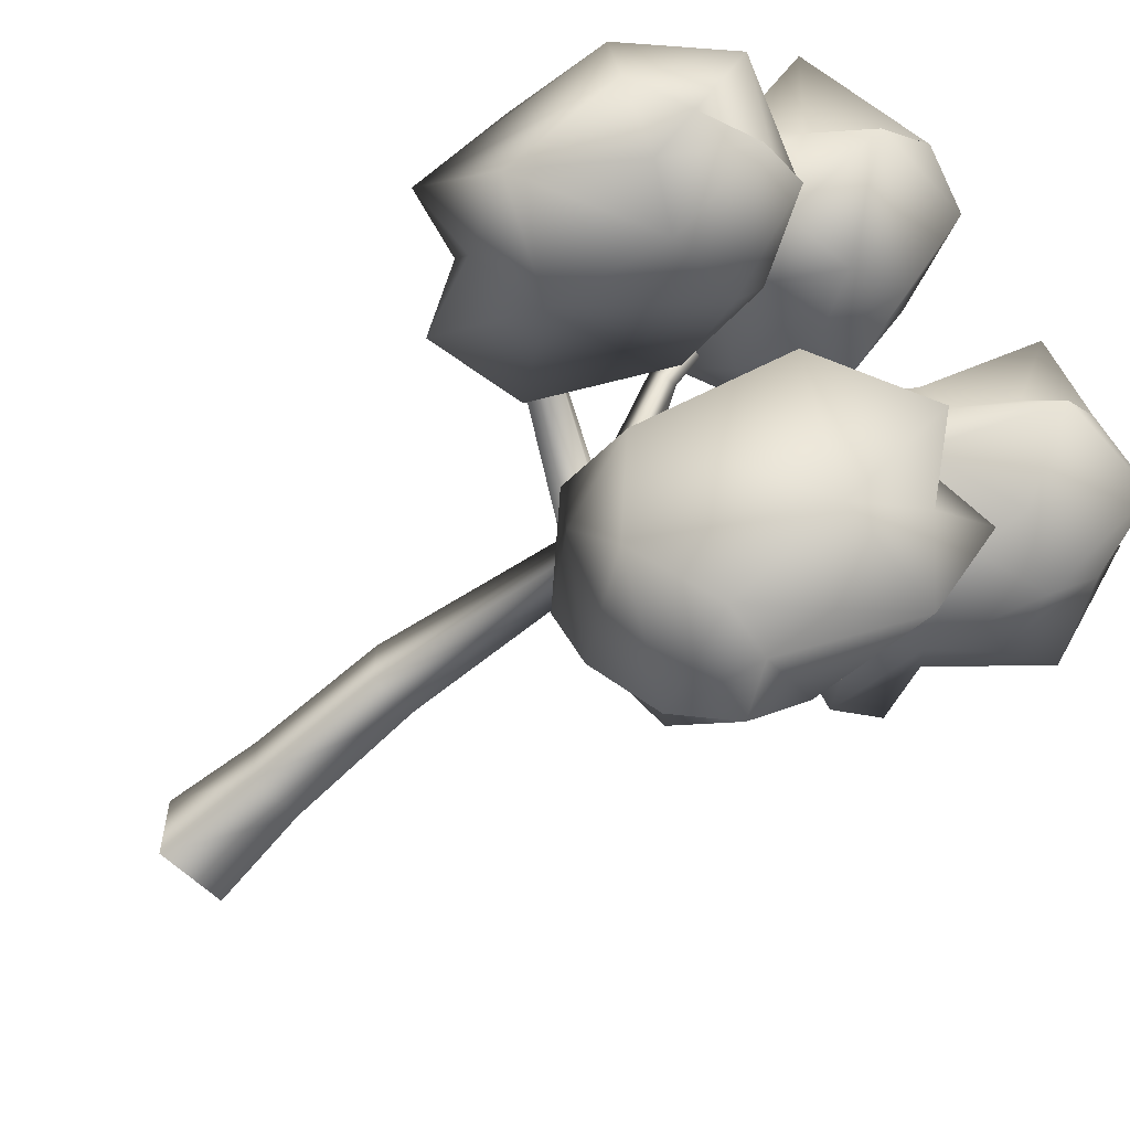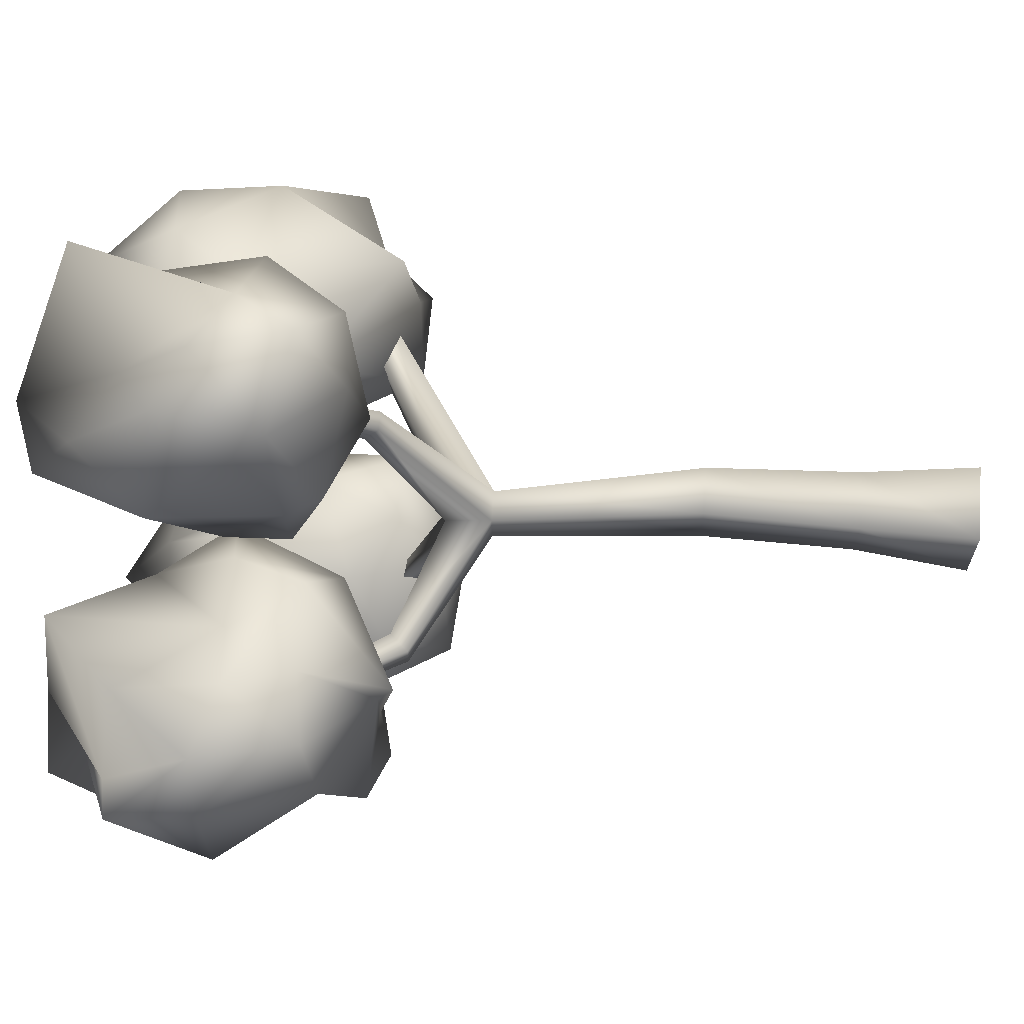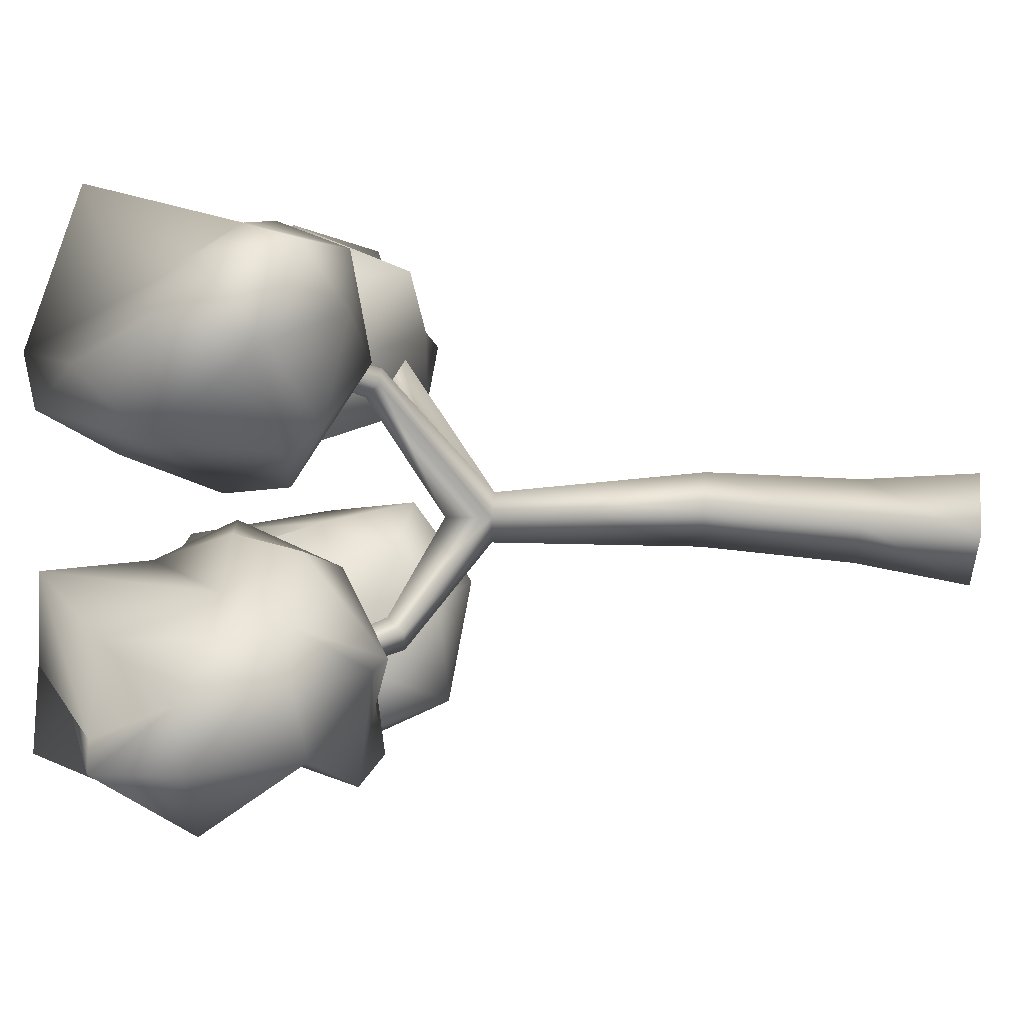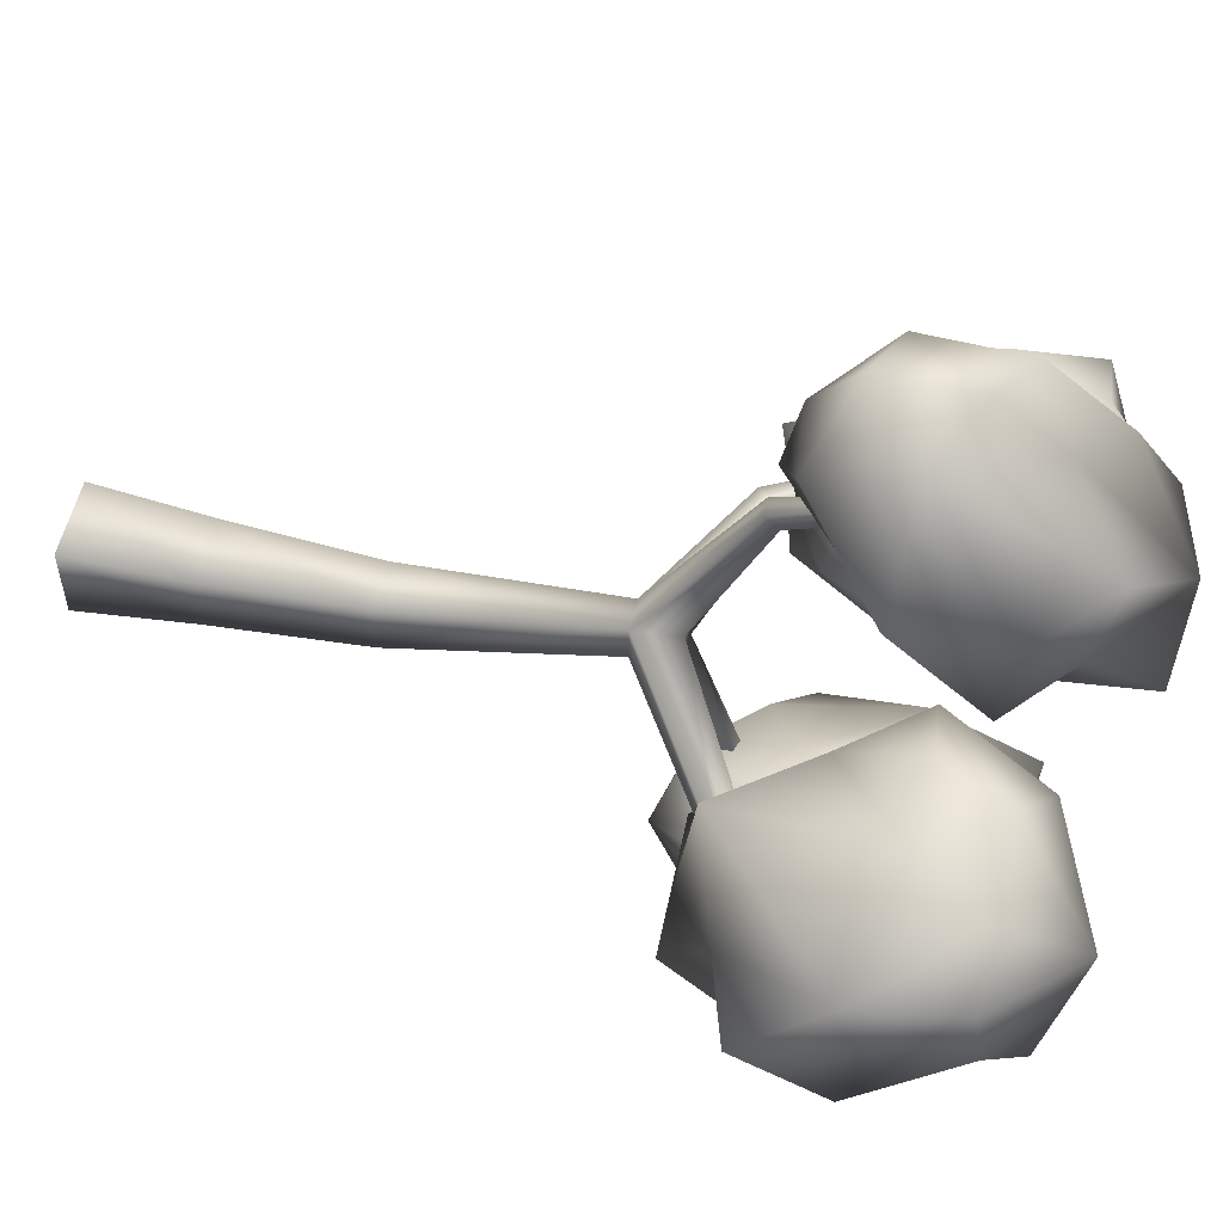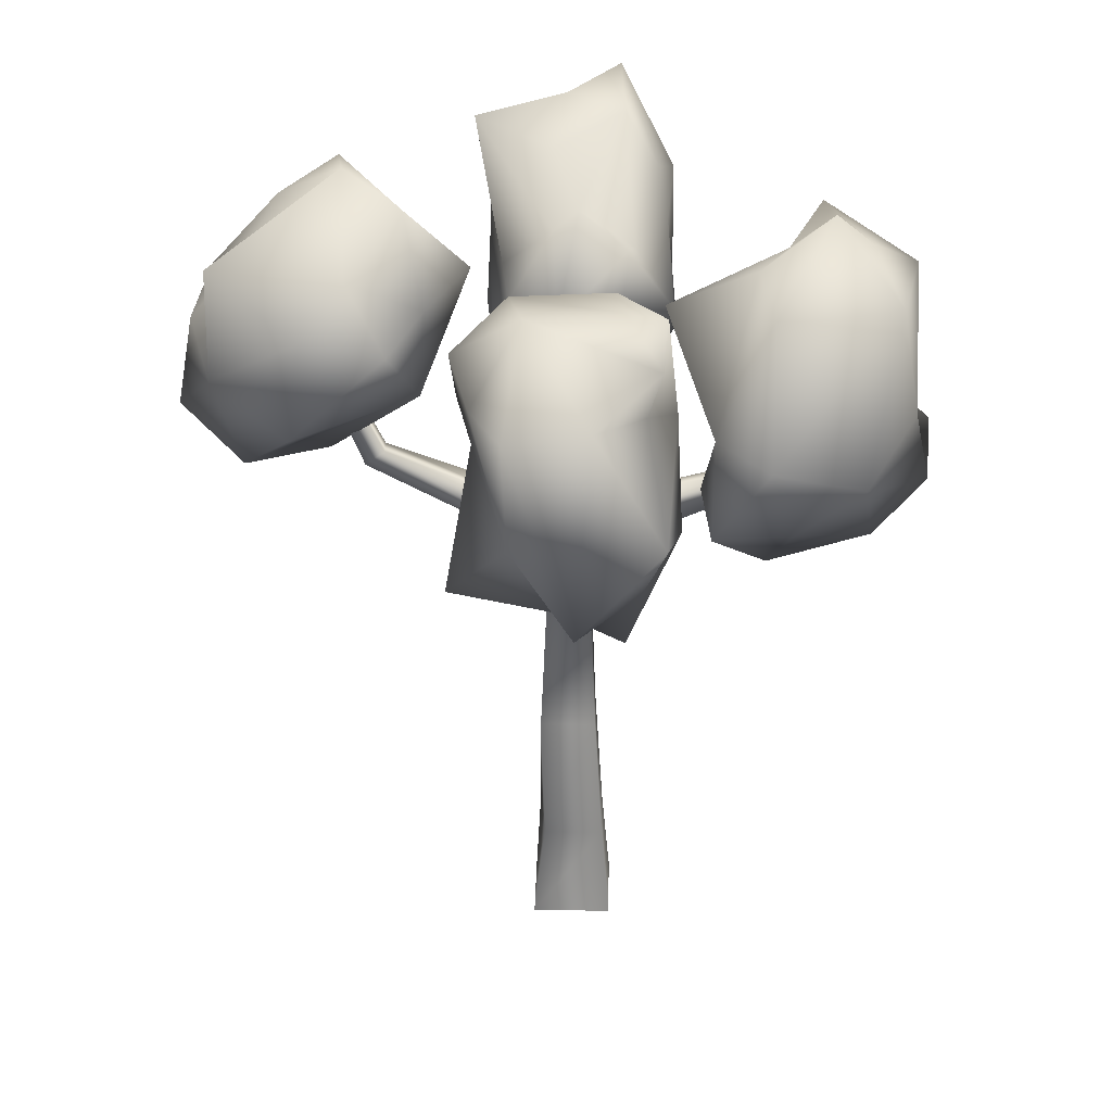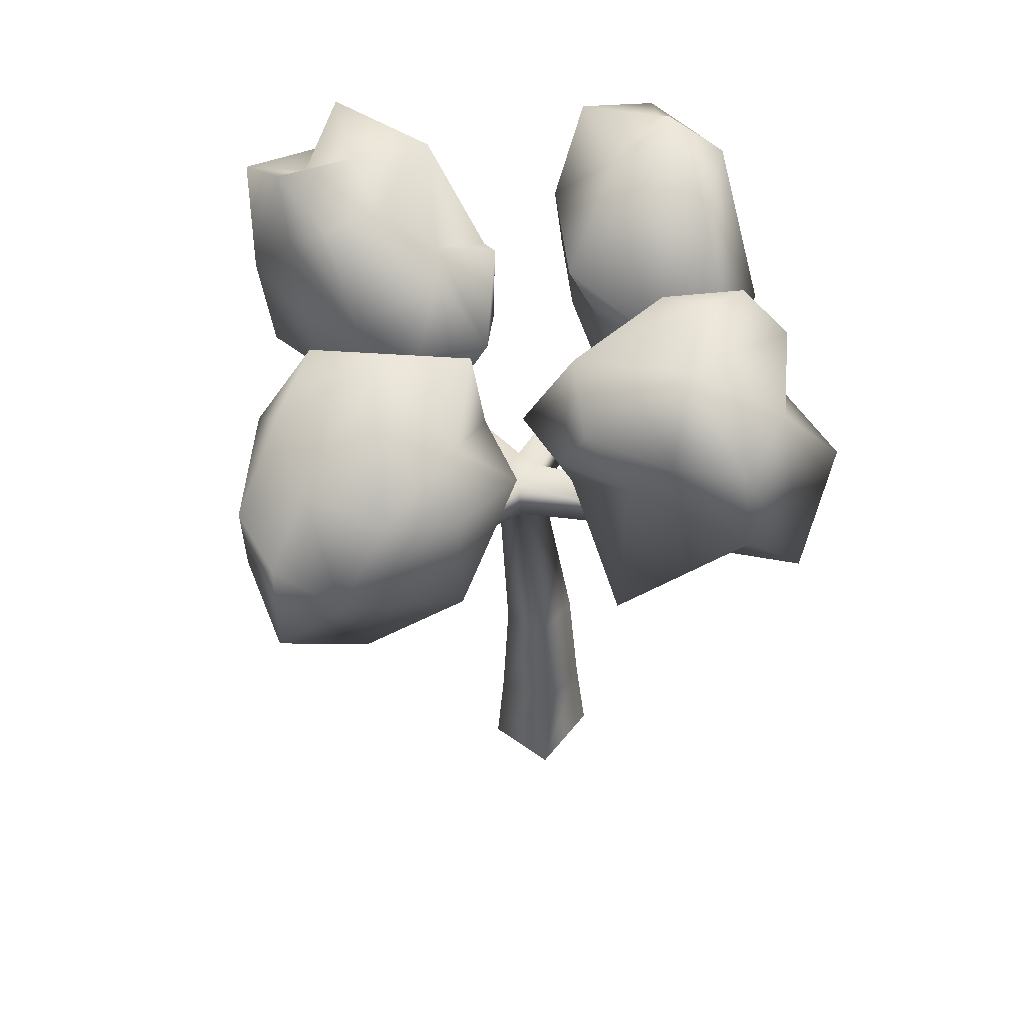
<metadata>
{"format":"obj","ext":"obj","renderer":"f3d","projection":"perspective","resolution":1024,"background":"white","views":[{"elev":-59.6,"azim":-45.1,"up":"+Y"},{"elev":67.6,"azim":94.1,"up":"+Y"},{"elev":53.3,"azim":95.0,"up":"+Y"},{"elev":56.7,"azim":-76.0,"up":"+Y"},{"elev":37.7,"azim":-88.4,"up":"+Z"},{"elev":53.7,"azim":-142.5,"up":"+Z"}]}
</metadata>
<code>
o low_poly_tree
v 0.04662 -0.02993 1.173
v 0.1081 -0.02993 1.173
v 0.1081 0.05343 1.173
v 0.04662 0.05343 1.173
v -0.08588 -0.0946 -0
v 0.08593 -0.0946 -0
v 0.06098 -0.07442 0.2608
v -0.06756 -0.07442 0.2608
v 0.08593 0.0946 0
v 0.07424 0.08173 0.2608
v -0.08588 0.0946 0
v -0.06756 0.06712 0.2608
v 0.06087 -0.05384 0.6051
v -0.04929 -0.05384 0.6051
v 0.06087 0.07735 0.6051
v -0.04929 0.07735 0.6051
v 0.1039 -0.0347 1.071
v 0.03283 -0.0347 1.071
v 0.1039 0.0582 1.071
v 0.03283 0.0582 1.071
v 0.09388 0.438 1.335
v 0.05791 0.438 1.335
v 0.09113 0.4823 1.304
v 0.04894 0.4823 1.304
v 0.07963 0.663 1.862
v 0.0692 0.663 1.862
v 0.07836 0.6835 1.848
v 0.06506 0.6835 1.848
v 0.05791 -0.3659 1.287
v 0.09388 -0.3659 1.287
v 0.04894 -0.4014 1.239
v 0.09113 -0.4014 1.239
v 0.0692 -0.6803 1.517
v 0.07963 -0.6803 1.517
v 0.06506 -0.6967 1.495
v 0.07836 -0.6967 1.495
v -0.3581 0.04073 1.397
v -0.3581 -0.01724 1.397
v -0.3904 0.04386 1.344
v -0.3904 -0.02037 1.344
v -0.522 0.02804 1.664
v -0.522 -0.004544 1.664
v -0.5433 0.02953 1.648
v -0.5433 -0.006025 1.648
v 0.377 -0.01724 1.272
v 0.377 0.04075 1.272
v 0.4168 -0.02035 1.231
v 0.4168 0.04385 1.231
v 0.6089 -0.004562 1.637
v 0.6089 0.02806 1.637
v 0.6273 -0.006001 1.618
v 0.6273 0.0295 1.618
v 0.06788 0.2304 1.825
v -0.04905 0.3414 1.564
v 0.1348 0.388 1.467
v -0.03871 0.8102 1.585
v -0.1487 0.7769 1.939
v 0.116 0.7365 1.808
v 0.2883 0.5666 1.395
v 0.1192 0.7402 1.351
v 0.259 0.7977 1.494
v 0.1035 0.5652 1.316
v -0.0464 0.7442 1.371
v 0.3689 0.6014 1.743
v 0.252 0.3893 1.839
v 0.2914 0.331 1.617
v 0.08771 0.5037 2.056
v 0.2007 0.3731 1.632
v -0.1154 0.4894 1.894
v -0.05944 0.3625 2.039
v -0.06691 0.3258 1.793
v -0.2266 0.6161 1.558
v 0.1094 0.8645 1.661
v 0.07698 0.9023 1.45
v 0.2431 0.6674 1.904
v 0.2578 0.5281 1.995
v -0.1915 0.5848 1.786
v -0.2106 0.3965 1.765
v 0.3017 0.4969 1.482
v 0.2345 0.8252 1.727
v 0.3124 0.3969 1.467
v 0.2694 0.1592 1.614
v 0.282 0.057 1.794
v 0.4396 0.1802 1.612
v 0.4452 0.05888 1.915
v 0.459 0.2391 1.988
v 0.6031 0.2127 1.839
v 0.3316 0.1996 1.453
v 0.576 0.2153 1.607
v 0.5394 0.2227 1.449
v 0.256 0.04372 1.383
v 0.5278 0.1075 1.25
v 0.3508 0.004253 1.335
v 0.1481 0.04424 1.631
v 0.2425 -0.101 1.542
v 0.2462 -0.1145 1.766
v 0.3295 -2.4e-05 1.82
v 0.4318 -0.1003 2.018
v 0.5551 0.02949 2
v 0.5141 -0.1843 1.833
v 0.7042 -0.09212 2.001
v 0.6818 0.0563 1.904
v 0.7599 0.07498 1.85
v 0.7402 0.1993 1.658
v 0.8503 0.08466 1.835
v 0.8295 0.07201 1.643
v 0.6952 0.2039 1.426
v 0.5402 0.07284 1.283
v 0.7456 0.02853 1.395
v 0.7005 -0.1354 1.303
v 0.5041 -0.1246 1.289
v 0.4085 -0.1418 1.303
v 0.5818 -0.1881 1.261
v 0.471 -0.2353 1.431
v 0.3745 -0.2233 1.537
v 0.2909 -0.1293 1.75
v 0.4961 -0.2064 1.703
v 0.7245 -0.1764 1.582
v 0.8717 -0.1001 1.619
v 0.7768 -0.08976 1.805
v 0.6708 -0.118 1.431
v 0.5879 -0.223 1.497
v 0.6666 -0.2202 1.75
v -0.6833 -0.2008 1.625
v -0.4494 -0.2349 1.501
v -0.3807 -0.2201 1.755
v -0.1908 0.1565 1.494
v -0.4142 0.2702 1.302
v -0.3829 0.208 1.671
v -0.2474 -0.09026 1.961
v -0.1039 0.01462 1.737
v -0.1701 0.1372 1.9
v -0.183 -0.1443 1.727
v -0.09836 0.009692 1.515
v -0.4458 0.09601 2.019
v -0.6162 -0.04709 1.86
v -0.519 -0.1861 1.944
v -0.666 0.1226 1.609
v -0.4953 -0.1547 1.821
v -0.5574 0.02069 1.363
v -0.724 -0.01458 1.423
v -0.5957 -0.1509 1.447
v -0.2697 -0.03208 1.257
v -0.2185 0.248 1.677
v -0.06602 0.185 1.661
v -0.493 0.2059 1.829
v -0.6306 0.1334 1.841
v -0.4292 0.04398 1.274
v -0.5242 -0.1201 1.259
v -0.3419 -0.1082 1.969
v -0.2931 0.2573 1.835
v -0.3918 -0.1949 1.989
v 0.2524 -0.7677 1.746
v 0.004067 -0.7177 1.769
v -0.01034 -0.7639 1.506
v -0.1198 -0.312 1.502
v 0.08704 -0.1975 1.723
v 0.1044 -0.3536 1.406
v -0.05885 -0.6798 1.211
v -0.1998 -0.4929 1.306
v -0.07328 -0.4419 1.138
v -0.1756 -0.6491 1.414
v -0.2454 -0.4327 1.503
v 0.1905 -0.5667 1.168
v 0.2776 -0.6834 1.444
v 0.161 -0.8143 1.383
v 0.3301 -0.4679 1.619
v 0.1266 -0.7459 1.47
v 0.1559 -0.4682 1.834
v 0.3101 -0.5494 1.868
v 0.155 -0.6548 1.846
v -0.1448 -0.4295 1.826
v -0.03467 -0.2873 1.312
v -0.1973 -0.3101 1.286
v 0.2334 -0.422 1.314
v 0.3414 -0.5178 1.392
v 0.02847 -0.3966 1.849
v 0.0648 -0.559 1.971
v 0.02474 -0.7168 1.252
v 0.06493 -0.3387 1.2
v 0.04864 -0.8106 1.291
f 1 2 3
f 1 3 4
f 5 6 7
f 5 7 8
f 6 9 10
f 6 10 7
f 9 11 12
f 9 12 10
f 11 5 8
f 11 8 12
f 8 7 13
f 8 13 14
f 7 10 15
f 7 15 13
f 10 12 16
f 10 16 15
f 12 8 14
f 12 14 16
f 13 17 18
f 13 18 14
f 15 19 17
f 15 17 13
f 15 16 20
f 15 20 19
f 14 18 20
f 14 20 16
f 4 3 21
f 4 21 22
f 3 19 23
f 3 23 21
f 19 20 24
f 19 24 23
f 20 4 22
f 20 22 24
f 22 21 25
f 22 25 26
f 21 23 27
f 21 27 25
f 23 24 28
f 23 28 27
f 24 22 26
f 24 26 28
f 2 1 29
f 2 29 30
f 1 18 31
f 1 31 29
f 18 17 32
f 18 32 31
f 17 2 30
f 17 30 32
f 30 29 33
f 30 33 34
f 29 31 35
f 29 35 33
f 31 32 36
f 31 36 35
f 32 30 34
f 32 34 36
f 1 4 37
f 1 37 38
f 4 20 39
f 4 39 37
f 20 18 40
f 20 40 39
f 18 1 38
f 18 38 40
f 38 37 41
f 38 41 42
f 37 39 43
f 37 43 41
f 39 40 44
f 39 44 43
f 40 38 42
f 40 42 44
f 3 2 45
f 3 45 46
f 2 17 47
f 2 47 45
f 17 19 48
f 17 48 47
f 19 3 46
f 19 46 48
f 46 45 49
f 46 49 50
f 45 47 51
f 45 51 49
f 47 48 52
f 47 52 51
f 48 46 50
f 48 50 52
f 53 54 55
f 56 57 58
f 59 60 61
f 62 54 63
f 64 65 66
f 58 57 67
f 68 65 53
f 69 70 67
f 71 70 69
f 54 72 63
f 73 61 74
f 75 76 64
f 69 67 57
f 56 77 57
f 55 54 62
f 62 60 59
f 73 74 56
f 62 63 60
f 53 70 71
f 53 65 70
f 72 54 78
f 53 71 54
f 79 61 64
f 80 64 61
f 70 76 67
f 76 75 67
f 80 75 64
f 73 56 58
f 72 78 77
f 72 77 56
f 55 62 81
f 68 66 65
f 74 63 56
f 72 56 63
f 66 79 64
f 59 81 62
f 69 57 77
f 77 78 69
f 76 65 64
f 76 70 65
f 71 78 54
f 71 69 78
f 74 60 63
f 61 60 74
f 68 81 66
f 79 66 81
f 58 75 80
f 58 67 75
f 73 58 80
f 73 80 61
f 53 55 68
f 55 81 68
f 79 81 59
f 61 79 59
f 82 83 84
f 83 85 86
f 83 86 84
f 84 86 87
f 82 84 88
f 84 87 89
f 84 89 88
f 88 89 90
f 82 88 91
f 88 90 92
f 88 92 91
f 91 92 93
f 82 91 94
f 91 93 95
f 91 95 94
f 94 95 96
f 82 94 83
f 94 96 97
f 94 97 83
f 83 97 85
f 85 98 99
f 98 100 101
f 98 101 99
f 99 101 102
f 87 103 104
f 103 102 105
f 103 105 104
f 104 105 106
f 90 107 108
f 107 106 109
f 107 109 108
f 108 109 110
f 93 111 112
f 111 110 113
f 111 113 112
f 112 113 114
f 96 115 116
f 115 114 117
f 115 117 116
f 116 117 100
f 102 103 99
f 103 87 86
f 103 86 99
f 99 86 85
f 106 107 104
f 107 90 89
f 107 89 104
f 104 89 87
f 110 111 108
f 111 93 92
f 111 92 108
f 108 92 90
f 114 115 112
f 115 96 95
f 115 95 112
f 112 95 93
f 100 98 116
f 98 85 97
f 98 97 116
f 116 97 96
f 118 119 120
f 119 106 105
f 119 105 120
f 120 105 102
f 118 121 119
f 121 110 109
f 121 109 119
f 119 109 106
f 118 122 121
f 122 114 113
f 122 113 121
f 121 113 110
f 118 123 122
f 123 100 117
f 123 117 122
f 122 117 114
f 118 120 123
f 120 102 101
f 120 101 123
f 123 101 100
f 124 125 126
f 127 128 129
f 130 131 132
f 133 125 134
f 135 136 137
f 129 128 138
f 139 136 124
f 140 141 138
f 142 141 140
f 125 143 134
f 144 132 145
f 146 147 135
f 140 138 128
f 127 148 128
f 126 125 133
f 133 131 130
f 144 145 127
f 133 134 131
f 124 141 142
f 124 136 141
f 143 125 149
f 124 142 125
f 150 132 135
f 151 135 132
f 141 147 138
f 147 146 138
f 151 146 135
f 144 127 129
f 143 149 148
f 143 148 127
f 126 133 152
f 139 137 136
f 145 134 127
f 143 127 134
f 137 150 135
f 130 152 133
f 140 128 148
f 148 149 140
f 147 136 135
f 147 141 136
f 142 149 125
f 142 140 149
f 145 131 134
f 132 131 145
f 139 152 137
f 150 137 152
f 129 146 151
f 129 138 146
f 144 129 151
f 144 151 132
f 124 126 139
f 126 152 139
f 150 152 130
f 132 150 130
f 153 154 155
f 156 157 158
f 159 160 161
f 162 154 163
f 164 165 166
f 158 157 167
f 168 165 153
f 169 170 167
f 171 170 169
f 154 172 163
f 173 161 174
f 175 176 164
f 169 167 157
f 156 177 157
f 155 154 162
f 162 160 159
f 173 174 156
f 162 163 160
f 153 170 171
f 153 165 170
f 172 154 178
f 153 171 154
f 179 161 164
f 180 164 161
f 170 176 167
f 176 175 167
f 180 175 164
f 173 156 158
f 172 178 177
f 172 177 156
f 155 162 181
f 168 166 165
f 174 163 156
f 172 156 163
f 166 179 164
f 159 181 162
f 169 157 177
f 177 178 169
f 176 165 164
f 176 170 165
f 171 178 154
f 171 169 178
f 174 160 163
f 161 160 174
f 168 181 166
f 179 166 181
f 158 175 180
f 158 167 175
f 173 158 180
f 173 180 161
f 153 155 168
f 155 181 168
f 179 181 159
f 161 179 159

</code>
